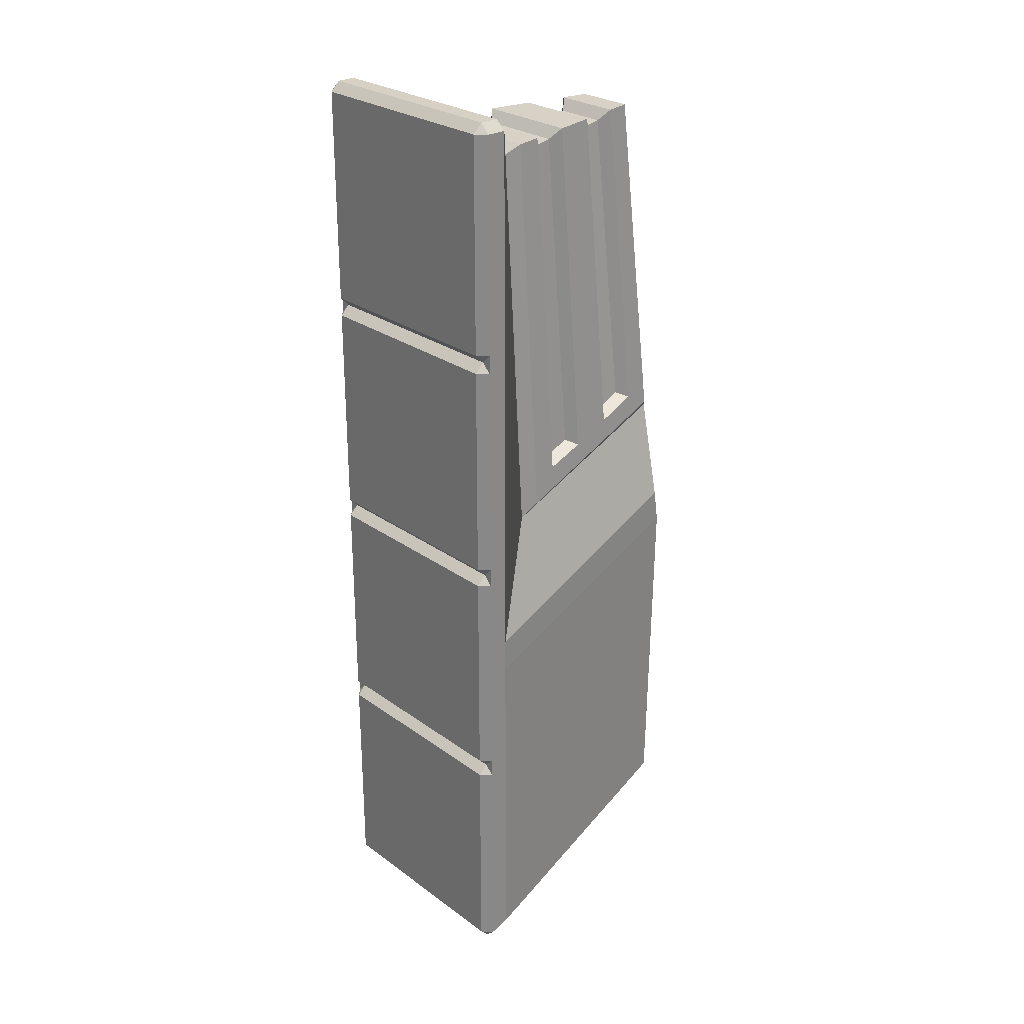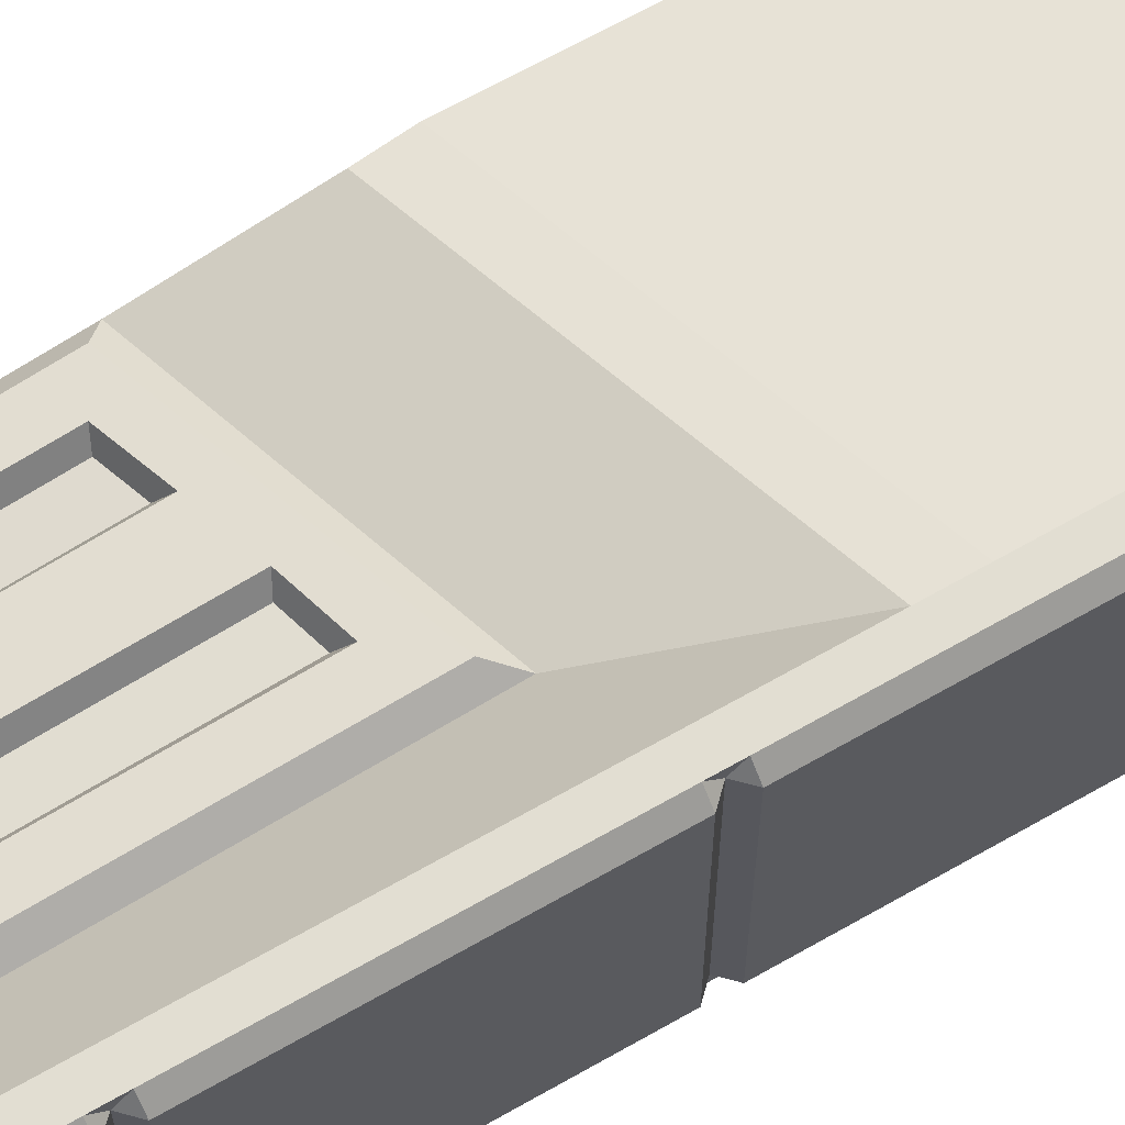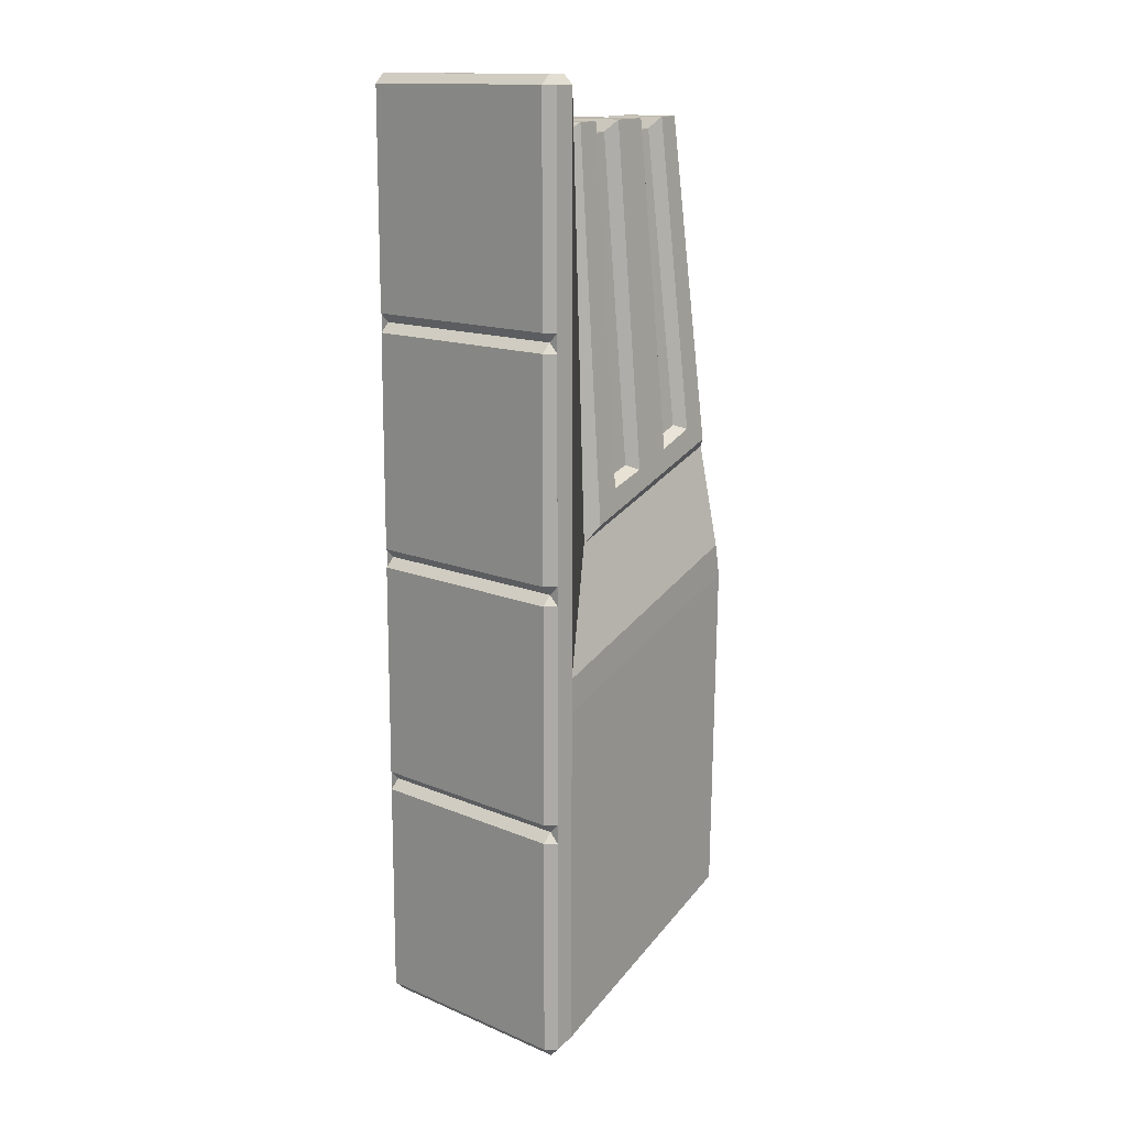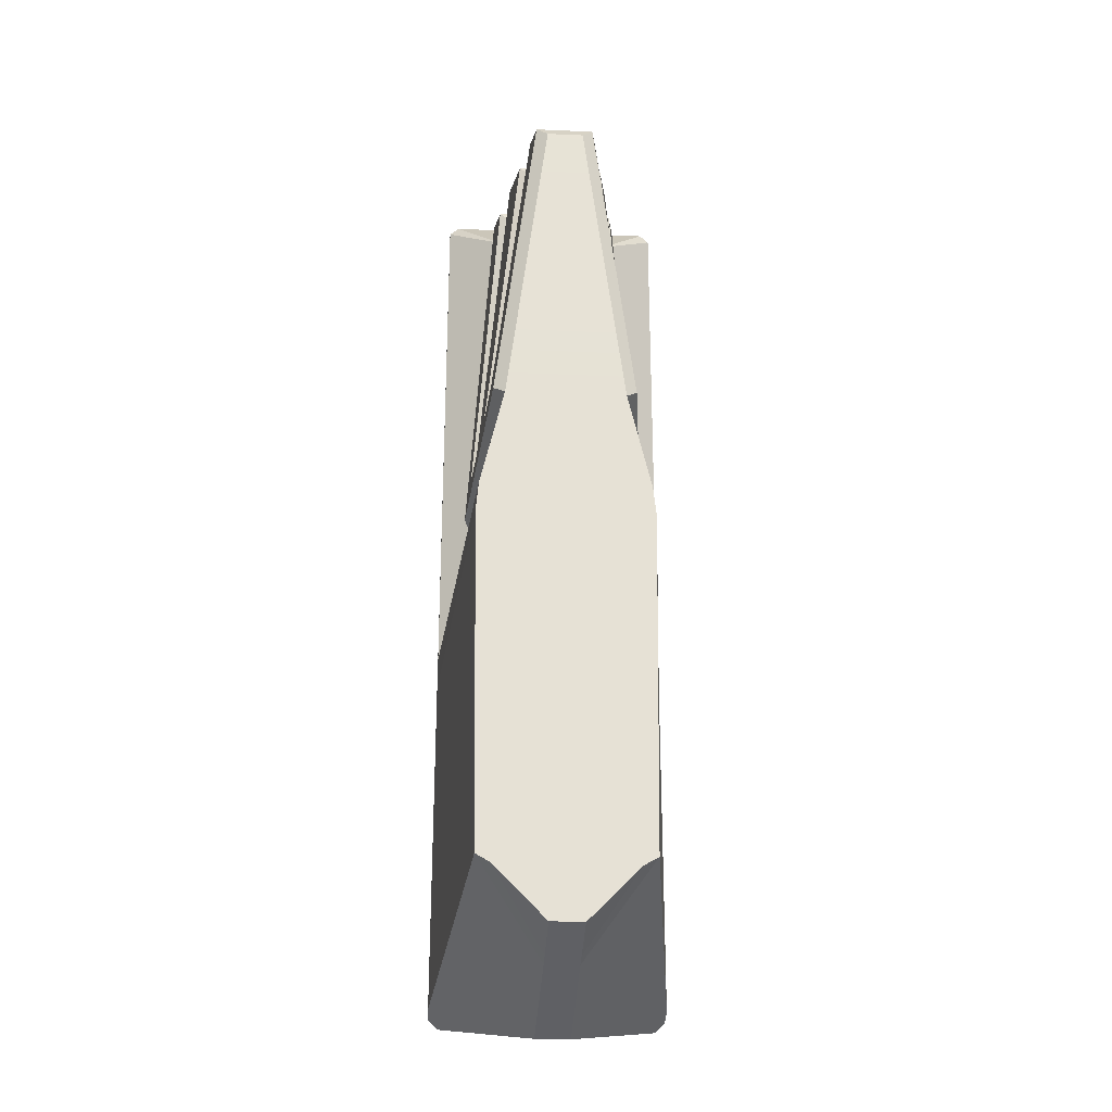
<metadata>
{"format":"obj","ext":"obj","renderer":"f3d","projection":"perspective","resolution":1024,"background":"white","views":[{"elev":26.8,"azim":138.3,"up":"+Z"},{"elev":67.9,"azim":60.3,"up":"+Y"},{"elev":14.1,"azim":133.1,"up":"+Z"},{"elev":-25.8,"azim":-94.0,"up":"+Z"}]}
</metadata>
<code>
v -0.04 -0.5 0.46
v -0.04 -0.5 -0.46
v 0 -0.46 -0.46
v 0 -0.46 0.46
v 0 -0.46 0.46
v 0 0.46 0.46
v -0.04 0.46 0.5
v -0.04 -0.46 0.5
v 0 0.46 0.46
v 0 0.46 -0.46
v -0.04 0.5 -0.46
v -0.04 0.5 0.46
v 0 -0.46 0.46
v 0 -0.46 -0.46
v 0 0.46 -0.46
v 0 0.46 0.46
v 0 -0.46 0.46
v -0.04 -0.46 0.5
v -0.04 -0.5 0.46
v 0 0.46 0.46
v -0.04 0.5 0.46
v -0.04 0.46 0.5
v -0.04 -0.46 -0.5
v -0.04 0.46 -0.5
v 0 0.46 -0.46
v 0 -0.46 -0.46
v 0 -0.46 -0.46
v -0.04 -0.5 -0.46
v -0.04 -0.46 -0.5
v 0 0.46 -0.46
v -0.04 0.46 -0.5
v -0.04 0.5 -0.46
v -0.04 -0.5 1.46
v -0.04 -0.5 0.54
v 0 -0.46 0.54
v 0 -0.46 1.46
v 0 -0.46 1.46
v 0 0.46 1.46
v -0.04 0.46 1.5
v -0.04 -0.46 1.5
v 0 0.46 1.46
v 0 0.46 0.54
v -0.04 0.5 0.54
v -0.04 0.5 1.46
v 0 -0.46 1.46
v 0 -0.46 0.54
v 0 0.46 0.54
v 0 0.46 1.46
v 0 -0.46 1.46
v -0.04 -0.46 1.5
v -0.04 -0.5 1.46
v 0 0.46 1.46
v -0.04 0.5 1.46
v -0.04 0.46 1.5
v 0 -0.46 0.54
v -0.04 -0.46 0.5
v -0.04 0.46 0.5
v 0 0.46 0.54
v 0 -0.46 0.54
v -0.04 -0.5 0.54
v -0.04 -0.46 0.5
v 0 0.46 0.54
v -0.04 0.46 0.5
v -0.04 0.5 0.54
v -0.04 -0.5 2.46
v -0.04 -0.5 1.54
v 0 -0.46 1.54
v 0 -0.46 2.46
v 0 -0.46 2.46
v 0 0.46 2.46
v -0.04 0.46 2.5
v -0.04 -0.46 2.5
v 0 0.46 2.46
v 0 0.46 1.54
v -0.04 0.5 1.54
v -0.04 0.5 2.46
v 0 -0.46 2.46
v 0 -0.46 1.54
v 0 0.46 1.54
v 0 0.46 2.46
v 0 -0.46 2.46
v -0.04 -0.46 2.5
v -0.04 -0.5 2.46
v 0 0.46 2.46
v -0.04 0.5 2.46
v -0.04 0.46 2.5
v 0 -0.46 1.54
v -0.04 -0.46 1.5
v -0.04 0.46 1.5
v 0 0.46 1.54
v 0 -0.46 1.54
v -0.04 -0.5 1.54
v -0.04 -0.46 1.5
v 0 0.46 1.54
v -0.04 0.46 1.5
v -0.04 0.5 1.54
v -0.04 -0.5 3.46
v -0.04 -0.5 2.54
v 0 -0.46 2.54
v 0 -0.46 3.46
v 0 -0.46 3.46
v 0 0.46 3.46
v -0.04 0.46 3.5
v -0.04 -0.46 3.5
v 0 0.46 3.46
v 0 0.46 2.54
v -0.04 0.5 2.54
v -0.04 0.5 3.46
v 0 -0.46 3.46
v 0 -0.46 2.54
v 0 0.46 2.54
v 0 0.46 3.46
v 0 -0.46 3.46
v -0.04 -0.46 3.5
v -0.04 -0.5 3.46
v 0 0.46 3.46
v -0.04 0.5 3.46
v -0.04 0.46 3.5
v 0 -0.46 2.54
v -0.04 -0.46 2.5
v -0.04 0.46 2.5
v 0 0.46 2.54
v 0 -0.46 2.54
v -0.04 -0.5 2.54
v -0.04 -0.46 2.5
v 0 0.46 2.54
v -0.04 0.46 2.5
v -0.04 0.5 2.54
v -0.04 0.5 0.54
v -0.04 0.46 0.5
v -0.04 0.5 0.46
v -0.04 0.5 1.54
v -0.04 0.46 1.5
v -0.04 0.5 1.46
v -0.04 -0.5 0.46
v -0.04 -0.46 0.5
v -0.04 -0.5 0.54
v -0.04 0.5 2.54
v -0.04 0.46 2.5
v -0.04 0.5 2.46
v -0.04 -0.5 1.46
v -0.04 -0.46 1.5
v -0.04 -0.5 1.54
v -0.04 -0.5 2.46
v -0.04 -0.46 2.5
v -0.04 -0.5 2.54
v -1.218 0.3703 1.347
v -0.1236 0.5 1.001
v -0.1236 0.5 -0.4328
v -1.218 0.3486 -0.0931
v -0.996 0.06989 -0.4208
v -1.217 0.06989 -0.3479
v -1.218 0.2863 -0.1291
v -0.1236 0.5 1.001
v -1.218 0.3703 1.347
v -1.209 0.3583 1.481
v -0.1236 0.5 1.141
v -0.9389 0.06989 -0.4397
v -0.996 0.06989 -0.4208
v -1.218 0.2863 -0.1291
v -0.9389 0.06989 -0.4397
v -1.218 0.2863 -0.1291
v -1.218 0.3486 -0.0931
v -0.9389 0.06989 -0.4397
v -1.218 0.3486 -0.0931
v -0.1236 0.5 -0.4328
v -0.4102 0.07387 -0.6098
v -0.04 0.46 -0.5
v -0.1236 0.5 -0.4328
v -0.04 0.5 -0.46
v -0.04 0.46 -0.5
v -0.04 -0.46 -0.5
v -0.4102 -0.07387 -0.6098
v -0.4102 0.07387 -0.6098
v -0.04 0.46 -0.5
v -0.04 0.5 0.9779
v -0.1236 0.5 1.001
v -0.1236 0.5 1.141
v -0.04 0.5 1.118
v -0.04 0.5 -0.46
v -0.1236 0.5 -0.4328
v -0.1236 0.5 1.001
v -0.04 0.5 0.9779
v -0.1236 0.5 3.46
v -0.1188 0.46 3.5
v -0.04 0.46 3.5
v -0.04 0.5 3.46
v -0.04 0.5 1.118
v -0.1236 0.5 1.141
v -0.1236 0.5 3.46
v -0.04 0.5 3.46
v -1.218 -0.3486 -0.0931
v -0.1236 -0.5 -0.4328
v -0.1236 -0.5 1.001
v -1.218 -0.3703 1.347
v -0.996 -0.06989 -0.4208
v -1.218 -0.2863 -0.1291
v -1.217 -0.06989 -0.3479
v -0.1236 -0.5 1.001
v -0.1236 -0.5 1.141
v -1.209 -0.3583 1.481
v -1.218 -0.3703 1.347
v -0.9389 -0.06989 -0.4397
v -1.218 -0.3486 -0.0931
v -1.218 -0.2863 -0.1291
v -0.9389 -0.06989 -0.4397
v -1.218 -0.2863 -0.1291
v -0.996 -0.06989 -0.4208
v -0.1236 -0.5 -0.4328
v -1.218 -0.3486 -0.0931
v -0.9389 -0.06989 -0.4397
v -0.4102 -0.07387 -0.6098
v -0.04 -0.46 -0.5
v -0.04 -0.46 -0.5
v -0.04 -0.5 -0.46
v -0.1236 -0.5 -0.4328
v -0.4102 -0.07387 -0.6098
v -0.9389 -0.06989 -0.4397
v -0.9389 0.06989 -0.4397
v -0.4102 0.07387 -0.6098
v -0.9389 -0.06989 -0.4397
v -0.996 -0.06989 -0.4208
v -0.996 0.06989 -0.4208
v -0.9389 0.06989 -0.4397
v -1.217 0.06989 -0.3479
v -0.996 0.06989 -0.4208
v -0.996 -0.06989 -0.4208
v -1.217 -0.06989 -0.3479
v -0.04 -0.5 1.118
v -0.1236 -0.5 1.141
v -0.1236 -0.5 1.001
v -0.04 -0.5 0.9779
v -0.04 -0.5 0.9779
v -0.1236 -0.5 1.001
v -0.1236 -0.5 -0.4328
v -0.04 -0.5 -0.46
v -0.04 -0.5 3.46
v -0.04 -0.46 3.5
v -0.1188 -0.46 3.5
v -0.1236 -0.5 3.46
v -0.1236 -0.5 3.46
v -0.3391 -0.2469 3.269
v -0.3487 -0.3585 1.638
v -0.1236 -0.5 1.141
v -0.1236 -0.5 3.46
v -0.1188 -0.46 3.5
v -0.3391 -0.2469 3.269
v -0.04 -0.5 1.118
v -0.04 -0.5 3.46
v -0.1236 -0.5 3.46
v -0.1236 -0.5 1.141
v -0.04 0.46 3.5
v -0.1188 0.46 3.5
v -0.1188 -0.46 3.5
v -0.04 -0.46 3.5
v -0.1188 0.46 3.5
v -0.3391 0.2469 3.269
v -0.3391 -0.2469 3.269
v -0.1188 -0.46 3.5
v -0.1236 0.5 3.46
v -0.1236 0.5 1.141
v -0.3487 0.3585 1.638
v -0.3391 0.2469 3.269
v -0.1236 0.5 3.46
v -0.3391 0.2469 3.269
v -0.1188 0.46 3.5
v -0.1236 0.5 1.141
v -1.209 0.3583 1.481
v -1.216 0.2565 1.909
v -0.3487 0.3585 1.638
v -0.1236 -0.5 1.141
v -0.3487 -0.3585 1.638
v -1.216 -0.2565 1.909
v -1.209 -0.3583 1.481
v -1.218 -0.3486 -0.0931
v -1.218 -0.3703 1.347
v -1.209 -0.3583 1.481
v -1.209 -0.3583 1.481
v -1.216 -0.2565 1.909
v -1.218 -0.3486 -0.0931
v -1.216 -0.2565 1.909
v -1.218 -0.2863 -0.1291
v -1.217 -0.06989 -0.3479
v -1.216 0.2565 1.909
v -1.217 0.06989 -0.3479
v -1.218 0.2863 -0.1291
v -1.204 -0.07897 3.269
v -1.204 0.07897 3.269
v -1.209 0.3583 1.481
v -1.218 0.3486 -0.0931
v -1.209 0.3583 1.481
v -1.218 0.3703 1.347
v -1.216 0.2565 1.909
v -1.209 0.3583 1.481
v -1.218 0.2863 -0.1291
v -1.162 0.1265 3.323
v -1.204 0.07897 3.269
v -1.204 -0.07897 3.269
v -1.162 -0.1265 3.323
v -1.162 0.1265 3.323
v -1.17 0.305 1.952
v -1.216 0.2565 1.909
v -1.204 0.07897 3.269
v -1.216 0.2565 1.909
v -1.17 0.305 1.952
v -0.4028 0.3987 1.709
v -0.3487 0.3585 1.638
v -0.3391 0.2469 3.269
v -0.3487 0.3585 1.638
v -0.4028 0.3987 1.709
v -0.3979 0.2881 3.314
v -0.3979 -0.2881 3.314
v -0.3391 -0.2469 3.269
v -0.3391 0.2469 3.269
v -0.3979 0.2881 3.314
v -0.3391 -0.2469 3.269
v -0.3979 -0.2881 3.314
v -0.4028 -0.3987 1.709
v -0.3487 -0.3585 1.638
v -1.216 -0.2565 1.909
v -0.3487 -0.3585 1.638
v -0.4028 -0.3987 1.709
v -1.17 -0.305 1.952
v -1.162 -0.1265 3.323
v -1.204 -0.07897 3.269
v -1.216 -0.2565 1.909
v -1.17 -0.305 1.952
v -0.3979 0.2881 3.314
v -0.4028 0.3987 1.709
v -0.5154 0.3781 1.844
v -0.5154 0.2632 3.316
v -1.17 0.305 1.952
v -0.692 0.3569 1.894
v -0.8754 0.3344 1.954
v -0.692 0.2259 3.318
v -0.8754 0.1872 3.32
v -1.052 0.3125 2.014
v -1.162 0.1265 3.323
v -1.052 0.1499 3.322
v -1.17 -0.305 1.952
v -0.8754 -0.3344 1.954
v -1.052 -0.3125 2.014
v -1.162 -0.1265 3.323
v -1.052 -0.1499 3.322
v -0.692 -0.3569 1.894
v -0.5154 -0.3781 1.844
v -0.4028 -0.3987 1.709
v -0.692 -0.2259 3.318
v -0.8754 -0.1872 3.32
v -0.3979 -0.2881 3.314
v -0.5154 -0.2632 3.316
v -0.3979 0.2881 3.314
v -0.5154 0.2632 3.316
v -0.5154 -0.2632 3.316
v -0.3979 -0.2881 3.314
v -0.692 0.2259 3.318
v -0.8754 0.1872 3.32
v -0.8754 -0.1872 3.32
v -0.692 -0.2259 3.318
v -1.052 0.1499 3.322
v -1.162 0.1265 3.323
v -1.162 -0.1265 3.323
v -1.052 -0.1499 3.322
v -0.5404 0.3224 1.88
v -0.6575 0.3081 1.912
v -0.6532 0.1838 3.271
v -0.5364 0.2151 3.263
v -0.901 0.2777 1.991
v -1.018 0.2628 2.03
v -1.013 0.109 3.275
v -0.8966 0.1404 3.267
v -0.5404 -0.3224 1.88
v -0.5364 -0.2151 3.263
v -0.6532 -0.1838 3.271
v -0.6575 -0.3081 1.912
v -0.901 -0.2777 1.991
v -0.8966 -0.1404 3.267
v -1.013 -0.109 3.275
v -1.018 -0.2628 2.03
v -0.5364 -0.2151 3.263
v -0.5364 0.2151 3.263
v -0.6532 0.1838 3.271
v -0.6532 -0.1838 3.271
v -0.8966 0.1404 3.267
v -1.013 0.109 3.275
v -1.013 -0.109 3.275
v -0.8966 -0.1404 3.267
v -0.692 0.3569 1.894
v -0.692 0.2259 3.318
v -0.6532 0.1838 3.271
v -0.6575 0.3081 1.912
v -0.692 0.3569 1.894
v -0.6575 0.3081 1.912
v -0.5404 0.3224 1.88
v -0.5154 0.3781 1.844
v -0.5154 0.3781 1.844
v -0.5404 0.3224 1.88
v -0.5364 0.2151 3.263
v -0.5154 0.2632 3.316
v -0.5154 0.2632 3.316
v -0.5364 0.2151 3.263
v -0.5364 -0.2151 3.263
v -0.5154 -0.2632 3.316
v -0.5154 -0.3781 1.844
v -0.5154 -0.2632 3.316
v -0.5364 -0.2151 3.263
v -0.5404 -0.3224 1.88
v -0.692 -0.3569 1.894
v -0.5154 -0.3781 1.844
v -0.5404 -0.3224 1.88
v -0.6575 -0.3081 1.912
v -0.692 -0.3569 1.894
v -0.6575 -0.3081 1.912
v -0.6532 -0.1838 3.271
v -0.692 -0.2259 3.318
v -0.692 -0.2259 3.318
v -0.6532 -0.1838 3.271
v -0.6532 0.1838 3.271
v -0.692 0.2259 3.318
v -0.8754 0.3344 1.954
v -0.901 0.2777 1.991
v -0.8966 0.1404 3.267
v -0.8754 0.1872 3.32
v -0.8754 0.1872 3.32
v -0.8966 0.1404 3.267
v -0.8966 -0.1404 3.267
v -0.8754 -0.1872 3.32
v -0.8754 -0.3344 1.954
v -0.8754 -0.1872 3.32
v -0.8966 -0.1404 3.267
v -0.901 -0.2777 1.991
v -1.052 -0.3125 2.014
v -0.8754 -0.3344 1.954
v -0.901 -0.2777 1.991
v -1.018 -0.2628 2.03
v -1.052 -0.3125 2.014
v -1.018 -0.2628 2.03
v -1.013 -0.109 3.275
v -1.052 -0.1499 3.322
v -1.052 -0.1499 3.322
v -1.013 -0.109 3.275
v -1.013 0.109 3.275
v -1.052 0.1499 3.322
v -1.052 0.3125 2.014
v -1.052 0.1499 3.322
v -1.013 0.109 3.275
v -1.018 0.2628 2.03
v -1.052 0.3125 2.014
v -1.018 0.2628 2.03
v -0.901 0.2777 1.991
v -0.8754 0.3344 1.954
g Rudder_Albatross_Base
f 1 2 3
f 1 3 4
f 5 6 7
f 5 7 8
f 9 10 11
f 9 11 12
f 13 14 15
f 13 15 16
f 17 18 19
f 20 21 22
f 23 24 25
f 23 25 26
f 27 28 29
f 30 31 32
f 33 34 35
f 33 35 36
f 37 38 39
f 37 39 40
f 41 42 43
f 41 43 44
f 45 46 47
f 45 47 48
f 49 50 51
f 52 53 54
f 55 56 57
f 55 57 58
f 59 60 61
f 62 63 64
f 65 66 67
f 65 67 68
f 69 70 71
f 69 71 72
f 73 74 75
f 73 75 76
f 77 78 79
f 77 79 80
f 81 82 83
f 84 85 86
f 87 88 89
f 87 89 90
f 91 92 93
f 94 95 96
f 97 98 99
f 97 99 100
f 101 102 103
f 101 103 104
f 105 106 107
f 105 107 108
f 109 110 111
f 109 111 112
f 113 114 115
f 116 117 118
f 119 120 121
f 119 121 122
f 123 124 125
f 126 127 128
f 129 130 131
f 132 133 134
f 135 136 137
f 138 139 140
f 141 142 143
f 144 145 146
f 147 148 149
f 147 149 150
f 151 152 153
f 154 155 156
f 154 156 157
f 158 159 160
f 161 162 163
f 164 165 166
f 166 167 164
f 166 168 167
f 169 170 171
f 172 173 174
f 172 174 175
f 176 177 178
f 176 178 179
f 180 181 182
f 180 182 183
f 184 185 186
f 184 186 187
f 188 189 190
f 188 190 191
f 192 193 194
f 192 194 195
f 196 197 198
f 199 200 201
f 199 201 202
f 203 204 205
f 206 207 208
f 209 210 211
f 211 212 209
f 212 213 209
f 214 215 216
f 217 218 219
f 217 219 220
f 221 222 223
f 221 223 224
f 225 226 227
f 225 227 228
f 229 230 231
f 229 231 232
f 233 234 235
f 233 235 236
f 237 238 239
f 237 239 240
f 241 242 243
f 241 243 244
f 245 246 247
f 248 249 250
f 248 250 251
f 252 253 254
f 252 254 255
f 256 257 258
f 256 258 259
f 260 261 262
f 260 262 263
f 264 265 266
f 267 268 269
f 267 269 270
f 271 272 273
f 271 273 274
f 275 276 277
f 278 279 280
f 281 282 280
f 281 283 282
f 281 284 283
f 284 285 283
f 284 286 285
f 284 281 287
f 284 287 288
f 289 290 286
f 291 292 290
f 293 294 295
f 296 297 298
f 296 298 299
f 300 301 302
f 300 302 303
f 304 305 306
f 304 306 307
f 308 309 310
f 308 310 311
f 312 313 314
f 312 314 315
f 316 317 318
f 316 318 319
f 320 321 322
f 320 322 323
f 324 325 326
f 324 326 327
f 328 329 330
f 330 331 328
f 330 329 332
f 332 333 330
f 332 334 333
f 334 335 333
f 334 336 335
f 337 334 332
f 332 338 337
f 338 339 337
f 340 341 342
f 342 343 340
f 342 344 343
f 345 341 340
f 346 345 340
f 340 347 346
f 345 348 341
f 348 349 341
f 346 347 350
f 350 351 346
f 352 353 354
f 352 354 355
f 356 357 358
f 356 358 359
f 360 361 362
f 360 362 363
f 364 365 366
f 364 366 367
f 368 369 370
f 368 370 371
f 372 373 374
f 372 374 375
f 376 377 378
f 376 378 379
f 380 381 382
f 380 382 383
f 384 385 386
f 384 386 387
f 388 389 390
f 388 390 391
f 392 393 394
f 392 394 395
f 396 397 398
f 396 398 399
f 400 401 402
f 400 402 403
f 404 405 406
f 404 406 407
f 408 409 410
f 408 410 411
f 412 413 414
f 412 414 415
f 416 417 418
f 416 418 419
f 420 421 422
f 420 422 423
f 424 425 426
f 424 426 427
f 428 429 430
f 428 430 431
f 432 433 434
f 432 434 435
f 436 437 438
f 436 438 439
f 440 441 442
f 440 442 443
f 444 445 446
f 444 446 447
f 448 449 450
f 448 450 451

</code>
